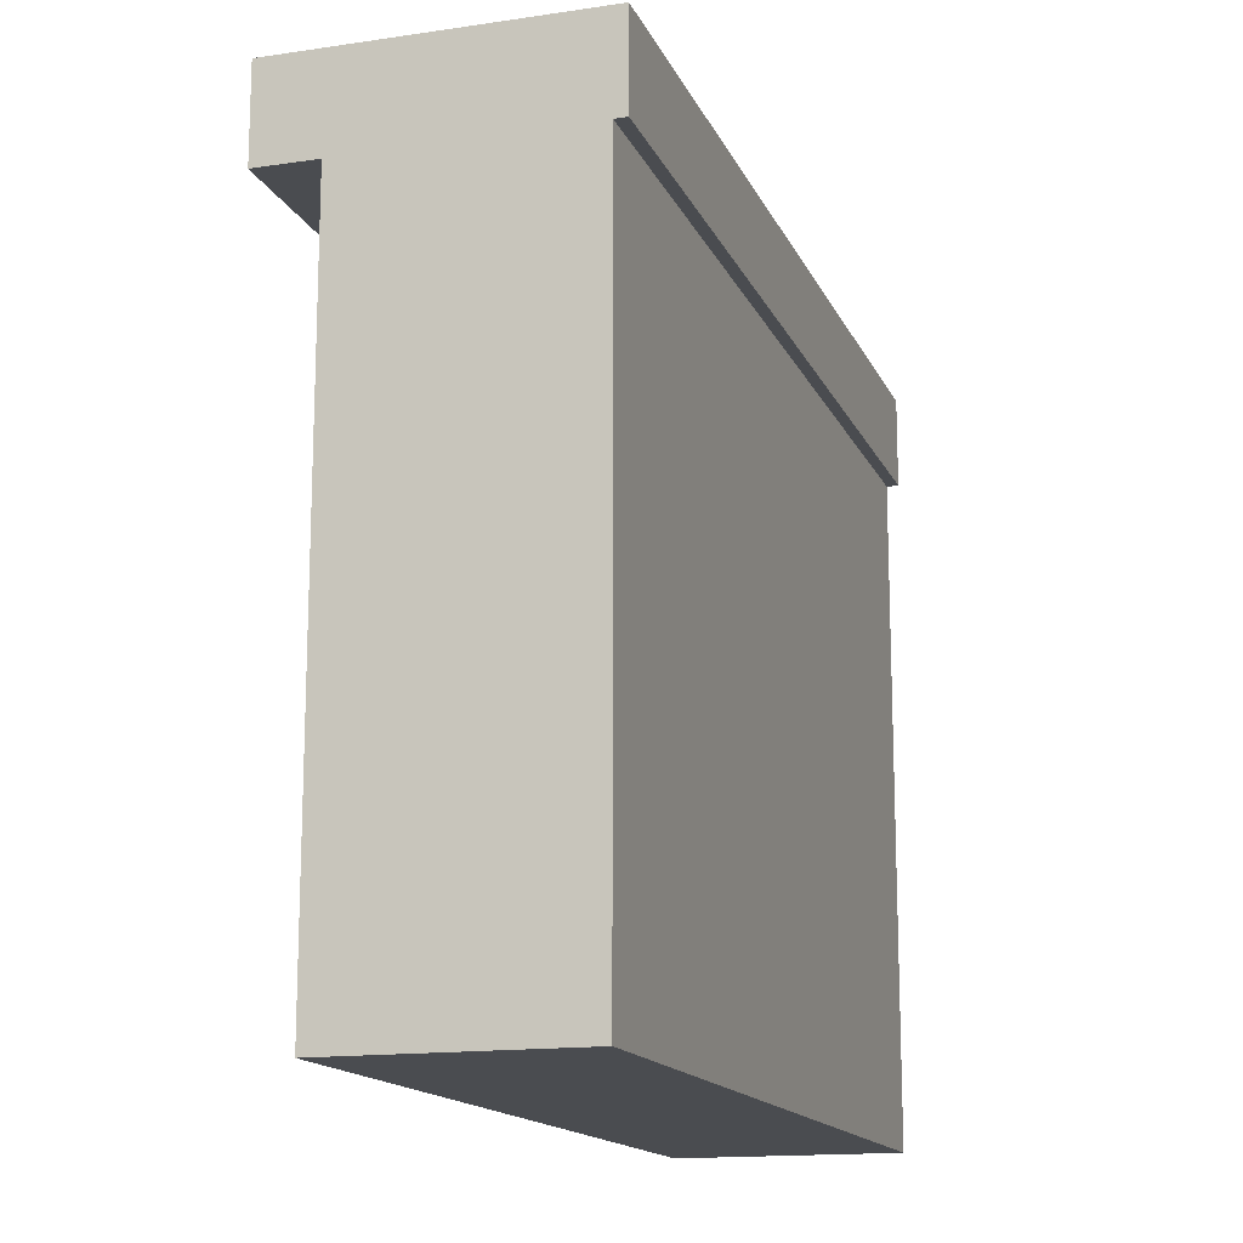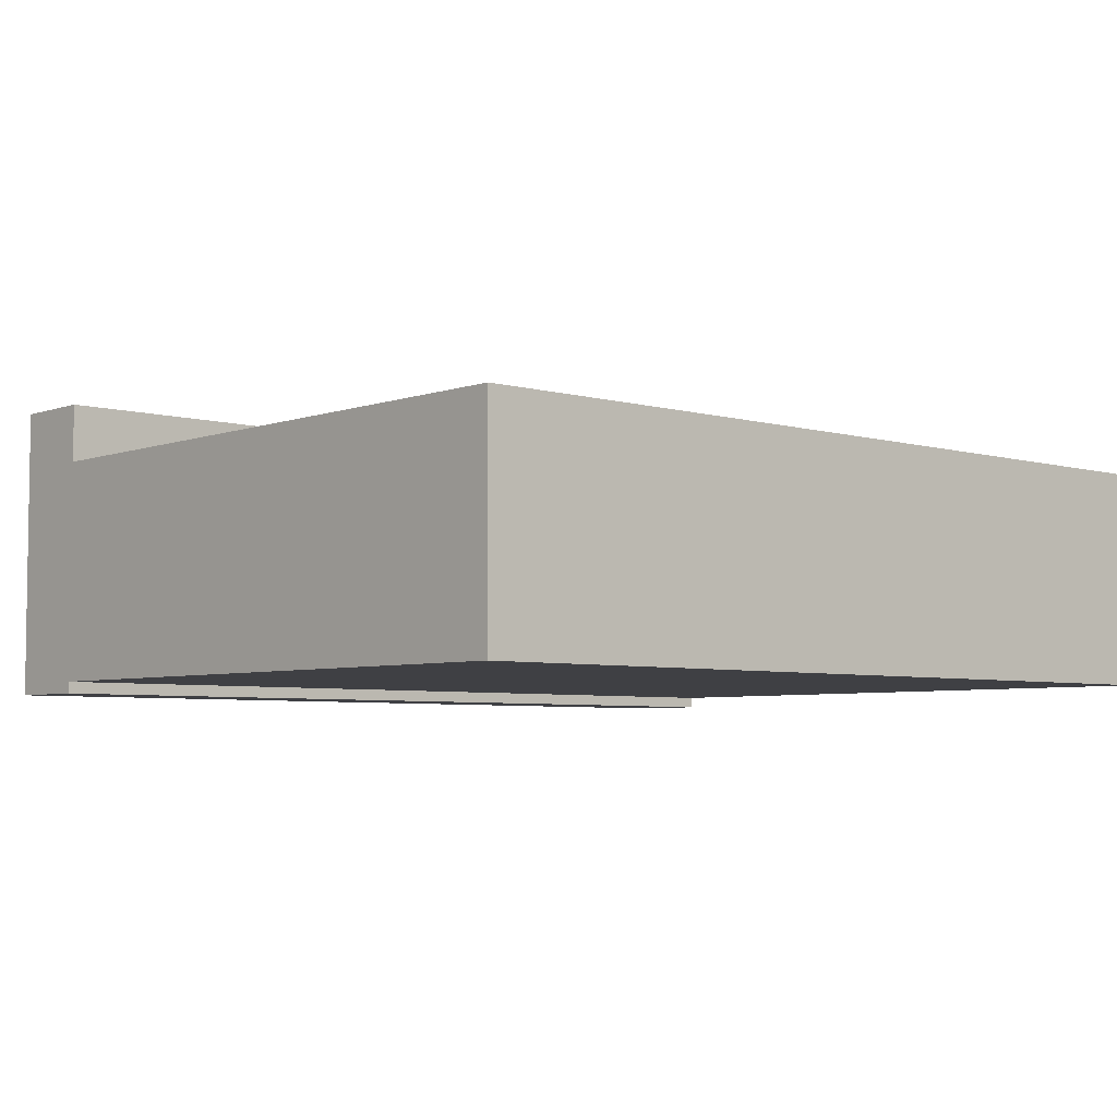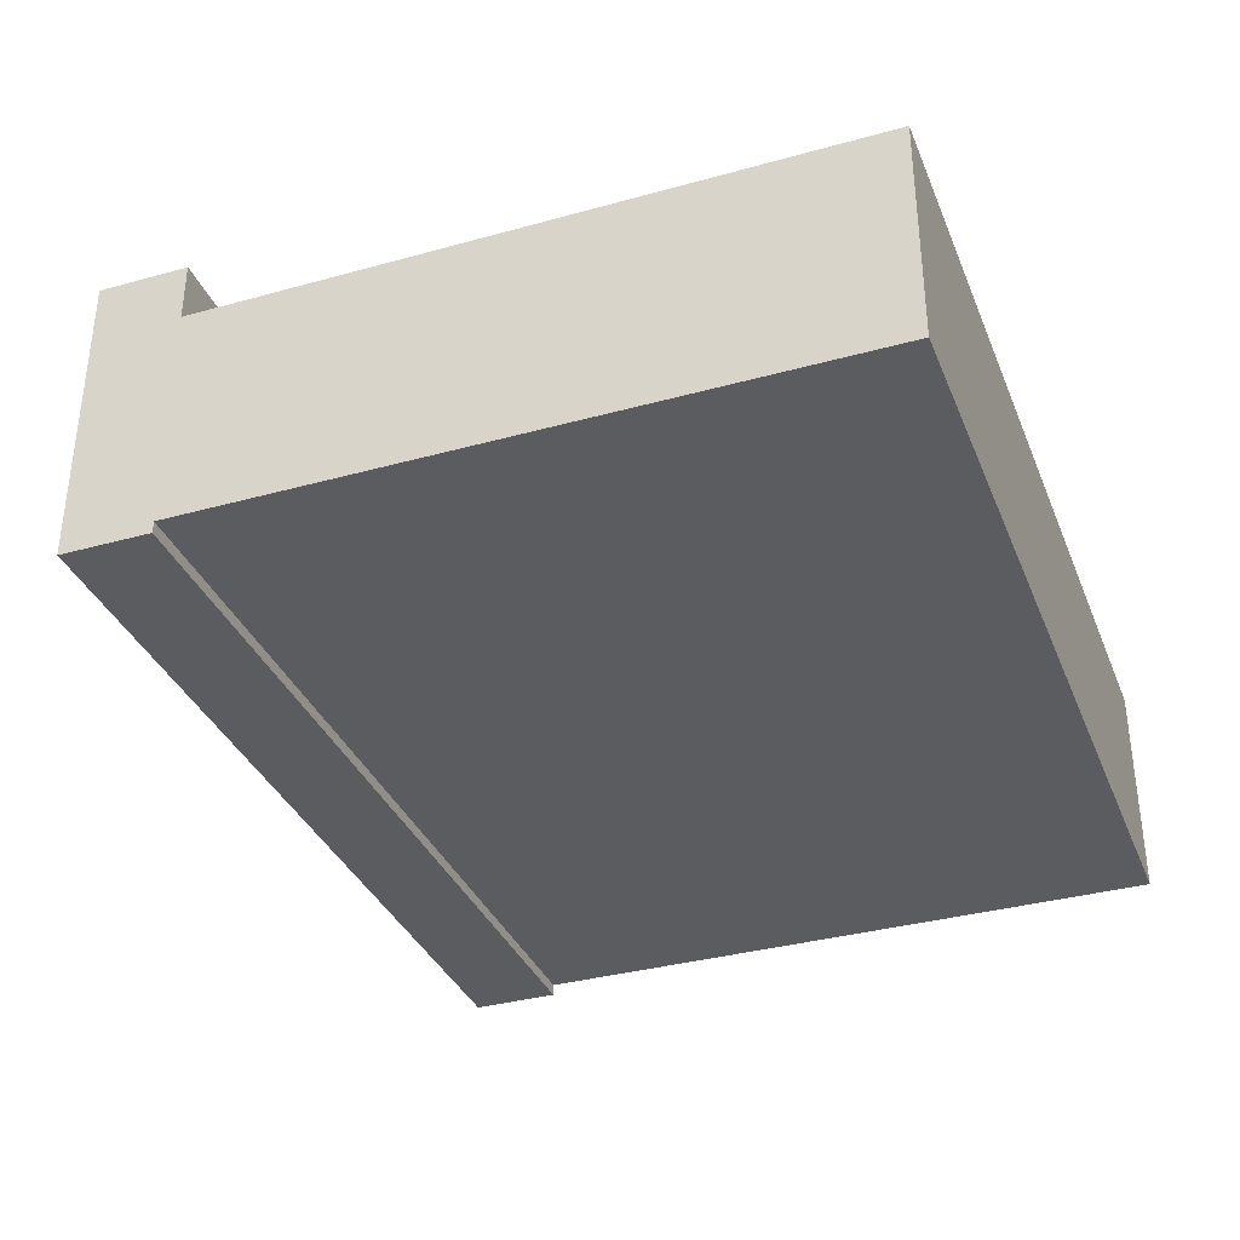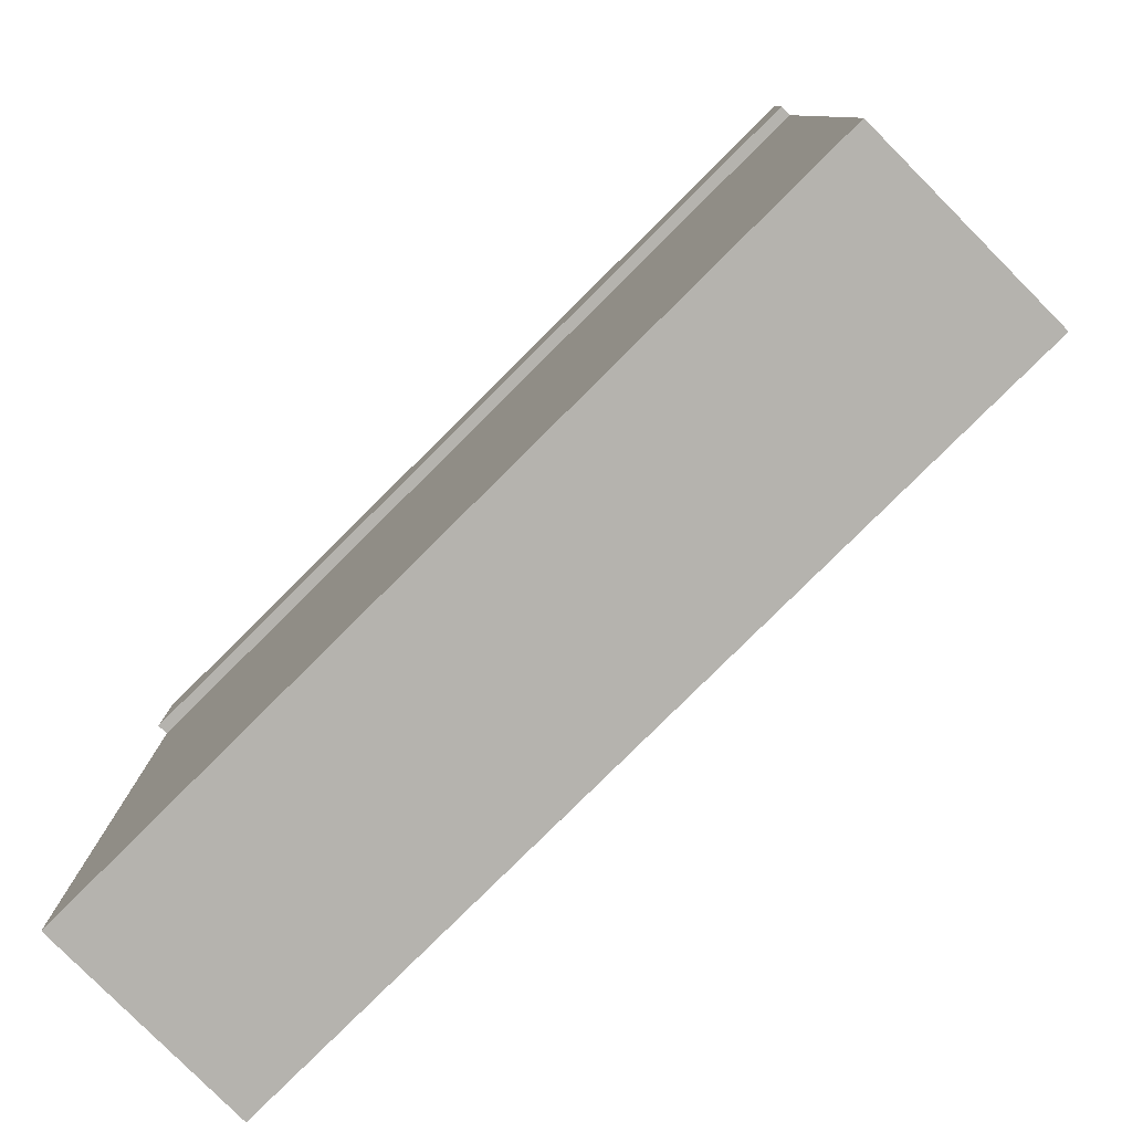
<metadata>
{"format":"obj","ext":"obj","renderer":"f3d","projection":"perspective","resolution":1024,"background":"white","views":[{"elev":-15.1,"azim":-72.4,"up":"+Z"},{"elev":-5.1,"azim":138.0,"up":"+Y"},{"elev":-35.0,"azim":110.3,"up":"+Y"},{"elev":-80.0,"azim":44.8,"up":"+Z"}]}
</metadata>
<code>
g default
v -2.064 3.762 -2.703
v -1.346 3.762 -2.703
v -2.064 3.999 -2.703
v -1.346 3.999 -2.703
v -2.064 3.999 -2.775
v -1.346 3.999 -2.775
v -2.064 3.762 -2.775
v -1.346 3.762 -2.775
g Cajonera_Cajon_pCube17
f 1 2 3
f 3 2 4
f 3 4 5
f 5 4 6
f 5 6 7
f 7 6 8
f 7 8 1
f 1 8 2
f 2 8 4
f 4 8 6
f 7 1 5
f 5 1 3
g default
v -2.064 3.772 -3.301
v -2.064 3.772 -2.773
v -2.064 3.951 -3.301
v -1.346 3.951 -3.301
v -1.346 3.772 -3.301
v -2.014 3.8 -3.257
v -2.014 3.8 -2.798
v -1.396 3.8 -3.257
v -2.064 3.951 -2.773
v -2.014 3.951 -3.185
v -2.014 3.951 -2.798
v -1.346 3.772 -2.773
v -1.396 3.8 -2.798
v -1.396 3.951 -2.87
v -1.396 3.951 -3.257
v -2.014 3.951 -3.257
v -1.493 3.951 -3.257
v -2.004 3.951 -3.257
v -1.346 3.951 -2.773
v -1.917 3.951 -2.798
v -1.396 3.951 -2.798
v -1.396 3.951 -2.81
g Cajonera_Cajon_pCube18
f 9 10 11
f 11 12 9
f 9 13 10
f 14 15 16
f 11 10 17
f 9 12 13
f 18 19 15
f 10 13 20
f 15 21 16
f 10 20 17
f 22 23 16
f 24 18 15 14
f 25 26 24 14
f 27 13 12
f 20 13 27
f 28 29 21
f 17 20 27
f 23 25 14 16
f 19 28 21 15
f 21 29 30 22 16
f 11 26 25 23 22 30 27 12
f 17 27 30 29 28 19 18 24 26 11
g default
v -1.695 3.825 -2.675
v -1.697 3.825 -2.677
v -1.7 3.825 -2.678
v -1.704 3.825 -2.679
v -1.708 3.825 -2.679
v -1.711 3.825 -2.678
v -1.714 3.825 -2.676
v -1.715 3.825 -2.674
v -1.715 3.825 -2.672
v -1.714 3.825 -2.67
v -1.711 3.825 -2.668
v -1.708 3.825 -2.667
v -1.704 3.825 -2.667
v -1.7 3.825 -2.667
v -1.697 3.825 -2.669
v -1.695 3.825 -2.671
v -1.695 3.825 -2.673
v -1.686 3.828 -2.677
v -1.69 3.828 -2.681
v -1.696 3.828 -2.684
v -1.703 3.828 -2.685
v -1.711 3.828 -2.685
v -1.717 3.828 -2.683
v -1.722 3.828 -2.679
v -1.725 3.828 -2.675
v -1.725 3.828 -2.671
v -1.722 3.828 -2.666
v -1.717 3.828 -2.663
v -1.711 3.828 -2.661
v -1.703 3.828 -2.661
v -1.696 3.828 -2.662
v -1.69 3.828 -2.665
v -1.686 3.828 -2.668
v -1.685 3.828 -2.673
v -1.677 3.833 -2.679
v -1.683 3.833 -2.685
v -1.692 3.833 -2.689
v -1.702 3.833 -2.69
v -1.713 3.833 -2.69
v -1.723 3.833 -2.687
v -1.73 3.833 -2.682
v -1.734 3.833 -2.676
v -1.734 3.833 -2.67
v -1.73 3.833 -2.664
v -1.723 3.833 -2.659
v -1.713 3.833 -2.656
v -1.702 3.833 -2.655
v -1.692 3.833 -2.657
v -1.683 3.833 -2.661
v -1.677 3.833 -2.666
v -1.675 3.833 -2.673
v -1.67 3.839 -2.681
v -1.677 3.839 -2.688
v -1.688 3.839 -2.693
v -1.702 3.839 -2.695
v -1.715 3.839 -2.695
v -1.728 3.839 -2.691
v -1.737 3.839 -2.685
v -1.742 3.839 -2.677
v -1.742 3.839 -2.669
v -1.737 3.839 -2.661
v -1.728 3.839 -2.655
v -1.715 3.839 -2.651
v -1.702 3.839 -2.65
v -1.688 3.839 -2.653
v -1.677 3.839 -2.658
v -1.67 3.839 -2.665
v -1.667 3.839 -2.673
v -1.663 3.847 -2.683
v -1.672 3.847 -2.691
v -1.685 3.847 -2.697
v -1.701 3.847 -2.7
v -1.717 3.847 -2.699
v -1.732 3.847 -2.694
v -1.743 3.847 -2.687
v -1.749 3.847 -2.678
v -1.749 3.847 -2.668
v -1.743 3.847 -2.659
v -1.732 3.847 -2.651
v -1.717 3.847 -2.647
v -1.701 3.847 -2.646
v -1.685 3.847 -2.649
v -1.672 3.847 -2.655
v -1.663 3.847 -2.663
v -1.66 3.847 -2.673
v -1.658 3.855 -2.684
v -1.668 3.855 -2.693
v -1.683 3.855 -2.7
v -1.7 3.855 -2.703
v -1.719 3.855 -2.702
v -1.735 3.855 -2.697
v -1.748 3.855 -2.689
v -1.754 3.855 -2.678
v -1.754 3.855 -2.667
v -1.748 3.855 -2.657
v -1.735 3.855 -2.649
v -1.719 3.855 -2.644
v -1.7 3.855 -2.643
v -1.683 3.855 -2.646
v -1.668 3.855 -2.653
v -1.658 3.855 -2.662
v -1.655 3.855 -2.673
v -1.655 3.865 -2.685
v -1.665 3.865 -2.695
v -1.681 3.865 -2.702
v -1.7 3.865 -2.705
v -1.72 3.865 -2.704
v -1.738 3.865 -2.699
v -1.751 3.865 -2.69
v -1.758 3.865 -2.679
v -1.758 3.865 -2.667
v -1.751 3.865 -2.656
v -1.738 3.865 -2.647
v -1.72 3.865 -2.642
v -1.7 3.865 -2.641
v -1.681 3.865 -2.644
v -1.665 3.865 -2.651
v -1.655 3.865 -2.661
v -1.651 3.865 -2.673
v -1.653 3.875 -2.685
v -1.664 3.875 -2.695
v -1.68 3.875 -2.703
v -1.7 3.875 -2.706
v -1.72 3.875 -2.705
v -1.739 3.875 -2.7
v -1.753 3.875 -2.69
v -1.76 3.875 -2.679
v -1.76 3.875 -2.667
v -1.753 3.875 -2.655
v -1.739 3.875 -2.646
v -1.72 3.875 -2.641
v -1.7 3.875 -2.64
v -1.68 3.875 -2.643
v -1.664 3.875 -2.65
v -1.653 3.875 -2.661
v -1.649 3.875 -2.673
v -1.653 3.886 -2.685
v -1.664 3.886 -2.695
v -1.68 3.886 -2.703
v -1.7 3.886 -2.706
v -1.72 3.886 -2.705
v -1.739 3.886 -2.7
v -1.753 3.886 -2.69
v -1.76 3.886 -2.679
v -1.76 3.886 -2.667
v -1.753 3.886 -2.655
v -1.739 3.886 -2.646
v -1.72 3.886 -2.641
v -1.7 3.886 -2.64
v -1.68 3.886 -2.643
v -1.664 3.886 -2.65
v -1.653 3.886 -2.661
v -1.649 3.886 -2.673
v -1.655 3.896 -2.685
v -1.665 3.896 -2.695
v -1.681 3.896 -2.702
v -1.7 3.896 -2.705
v -1.72 3.896 -2.704
v -1.738 3.896 -2.699
v -1.751 3.896 -2.69
v -1.758 3.896 -2.679
v -1.758 3.896 -2.667
v -1.751 3.896 -2.656
v -1.738 3.896 -2.647
v -1.72 3.896 -2.642
v -1.7 3.896 -2.641
v -1.681 3.896 -2.644
v -1.665 3.896 -2.651
v -1.655 3.896 -2.661
v -1.651 3.896 -2.673
v -1.658 3.906 -2.684
v -1.668 3.906 -2.693
v -1.683 3.906 -2.7
v -1.7 3.906 -2.703
v -1.719 3.906 -2.702
v -1.735 3.906 -2.697
v -1.748 3.906 -2.689
v -1.754 3.906 -2.678
v -1.754 3.906 -2.667
v -1.748 3.906 -2.657
v -1.735 3.906 -2.649
v -1.719 3.906 -2.644
v -1.7 3.906 -2.643
v -1.683 3.906 -2.646
v -1.668 3.906 -2.653
v -1.658 3.906 -2.662
v -1.655 3.906 -2.673
v -1.663 3.914 -2.683
v -1.672 3.914 -2.691
v -1.685 3.914 -2.697
v -1.701 3.914 -2.7
v -1.717 3.914 -2.699
v -1.732 3.914 -2.694
v -1.743 3.914 -2.687
v -1.749 3.914 -2.678
v -1.749 3.914 -2.668
v -1.743 3.914 -2.659
v -1.732 3.914 -2.651
v -1.717 3.914 -2.647
v -1.701 3.914 -2.646
v -1.685 3.914 -2.649
v -1.672 3.914 -2.655
v -1.663 3.914 -2.663
v -1.66 3.914 -2.673
v -1.67 3.922 -2.681
v -1.677 3.922 -2.688
v -1.688 3.922 -2.693
v -1.702 3.922 -2.695
v -1.715 3.922 -2.695
v -1.728 3.922 -2.691
v -1.737 3.922 -2.685
v -1.742 3.922 -2.677
v -1.742 3.922 -2.669
v -1.737 3.922 -2.661
v -1.728 3.922 -2.655
v -1.715 3.922 -2.651
v -1.702 3.922 -2.65
v -1.688 3.922 -2.653
v -1.677 3.922 -2.658
v -1.67 3.922 -2.665
v -1.667 3.922 -2.673
v -1.677 3.928 -2.679
v -1.683 3.928 -2.685
v -1.692 3.928 -2.689
v -1.702 3.928 -2.69
v -1.713 3.928 -2.69
v -1.723 3.928 -2.687
v -1.73 3.928 -2.682
v -1.734 3.928 -2.676
v -1.734 3.928 -2.67
v -1.73 3.928 -2.664
v -1.723 3.928 -2.659
v -1.713 3.928 -2.656
v -1.702 3.928 -2.655
v -1.692 3.928 -2.657
v -1.683 3.928 -2.661
v -1.677 3.928 -2.666
v -1.675 3.928 -2.673
v -1.686 3.933 -2.677
v -1.69 3.933 -2.681
v -1.696 3.933 -2.684
v -1.703 3.933 -2.685
v -1.711 3.933 -2.685
v -1.717 3.933 -2.683
v -1.722 3.933 -2.679
v -1.725 3.933 -2.675
v -1.725 3.933 -2.671
v -1.722 3.933 -2.666
v -1.717 3.933 -2.663
v -1.711 3.933 -2.661
v -1.703 3.933 -2.661
v -1.696 3.933 -2.662
v -1.69 3.933 -2.665
v -1.686 3.933 -2.668
v -1.685 3.933 -2.673
v -1.695 3.936 -2.675
v -1.697 3.936 -2.677
v -1.7 3.936 -2.678
v -1.704 3.936 -2.679
v -1.708 3.936 -2.679
v -1.711 3.936 -2.678
v -1.714 3.936 -2.676
v -1.715 3.936 -2.674
v -1.715 3.936 -2.672
v -1.714 3.936 -2.67
v -1.711 3.936 -2.668
v -1.708 3.936 -2.667
v -1.704 3.936 -2.667
v -1.7 3.936 -2.667
v -1.697 3.936 -2.669
v -1.695 3.936 -2.671
v -1.695 3.936 -2.673
v -1.705 3.824 -2.673
v -1.705 3.937 -2.673
g pSphere9
f 32 49 31
f 31 49 48
f 33 50 32
f 32 50 49
f 34 51 33
f 33 51 50
f 34 35 51
f 51 35 52
f 35 36 52
f 52 36 53
f 36 37 53
f 53 37 54
f 37 38 54
f 54 38 55
f 38 39 55
f 55 39 56
f 40 57 39
f 39 57 56
f 41 58 40
f 40 58 57
f 42 59 41
f 41 59 58
f 43 60 42
f 42 60 59
f 43 44 60
f 60 44 61
f 44 45 61
f 61 45 62
f 45 46 62
f 62 46 63
f 46 47 63
f 63 47 64
f 31 48 47
f 47 48 64
f 49 66 48
f 48 66 65
f 50 67 49
f 49 67 66
f 51 68 50
f 50 68 67
f 51 52 68
f 68 52 69
f 52 53 69
f 69 53 70
f 53 54 70
f 70 54 71
f 54 55 71
f 71 55 72
f 55 56 72
f 72 56 73
f 57 74 56
f 56 74 73
f 58 75 57
f 57 75 74
f 59 76 58
f 58 76 75
f 60 77 59
f 59 77 76
f 60 61 77
f 77 61 78
f 61 62 78
f 78 62 79
f 62 63 79
f 79 63 80
f 63 64 80
f 80 64 81
f 48 65 64
f 64 65 81
f 66 83 65
f 65 83 82
f 67 84 66
f 66 84 83
f 68 85 67
f 67 85 84
f 68 69 85
f 85 69 86
f 69 70 86
f 86 70 87
f 70 71 87
f 87 71 88
f 71 72 88
f 88 72 89
f 72 73 89
f 89 73 90
f 74 91 73
f 73 91 90
f 75 92 74
f 74 92 91
f 76 93 75
f 75 93 92
f 77 94 76
f 76 94 93
f 77 78 94
f 94 78 95
f 78 79 95
f 95 79 96
f 79 80 96
f 96 80 97
f 80 81 97
f 97 81 98
f 65 82 81
f 81 82 98
f 83 100 82
f 82 100 99
f 84 101 83
f 83 101 100
f 85 102 84
f 84 102 101
f 85 86 102
f 102 86 103
f 86 87 103
f 103 87 104
f 87 88 104
f 104 88 105
f 88 89 105
f 105 89 106
f 89 90 106
f 106 90 107
f 91 108 90
f 90 108 107
f 92 109 91
f 91 109 108
f 93 110 92
f 92 110 109
f 94 111 93
f 93 111 110
f 94 95 111
f 111 95 112
f 95 96 112
f 112 96 113
f 96 97 113
f 113 97 114
f 97 98 114
f 114 98 115
f 82 99 98
f 98 99 115
f 100 117 99
f 99 117 116
f 101 118 100
f 100 118 117
f 102 119 101
f 101 119 118
f 102 103 119
f 119 103 120
f 103 104 120
f 120 104 121
f 104 105 121
f 121 105 122
f 105 106 122
f 122 106 123
f 106 107 123
f 123 107 124
f 108 125 107
f 107 125 124
f 109 126 108
f 108 126 125
f 110 127 109
f 109 127 126
f 111 128 110
f 110 128 127
f 111 112 128
f 128 112 129
f 112 113 129
f 129 113 130
f 113 114 130
f 130 114 131
f 114 115 131
f 131 115 132
f 99 116 115
f 115 116 132
f 117 134 116
f 116 134 133
f 118 135 117
f 117 135 134
f 119 136 118
f 118 136 135
f 119 120 136
f 136 120 137
f 120 121 137
f 137 121 138
f 121 122 138
f 138 122 139
f 122 123 139
f 139 123 140
f 123 124 140
f 140 124 141
f 125 142 124
f 124 142 141
f 126 143 125
f 125 143 142
f 127 144 126
f 126 144 143
f 128 145 127
f 127 145 144
f 128 129 145
f 145 129 146
f 129 130 146
f 146 130 147
f 130 131 147
f 147 131 148
f 131 132 148
f 148 132 149
f 116 133 132
f 132 133 149
f 134 151 133
f 133 151 150
f 135 152 134
f 134 152 151
f 136 153 135
f 135 153 152
f 136 137 153
f 153 137 154
f 137 138 154
f 154 138 155
f 138 139 155
f 155 139 156
f 139 140 156
f 156 140 157
f 140 141 157
f 157 141 158
f 142 159 141
f 141 159 158
f 143 160 142
f 142 160 159
f 144 161 143
f 143 161 160
f 145 162 144
f 144 162 161
f 145 146 162
f 162 146 163
f 146 147 163
f 163 147 164
f 147 148 164
f 164 148 165
f 148 149 165
f 165 149 166
f 133 150 149
f 149 150 166
f 150 151 167
f 167 151 168
f 151 152 168
f 168 152 169
f 152 153 169
f 169 153 170
f 153 154 170
f 170 154 171
f 154 155 171
f 171 155 172
f 155 156 172
f 172 156 173
f 156 157 173
f 173 157 174
f 157 158 174
f 174 158 175
f 158 159 175
f 175 159 176
f 159 160 176
f 176 160 177
f 160 161 177
f 177 161 178
f 161 162 178
f 178 162 179
f 162 163 179
f 179 163 180
f 163 164 180
f 180 164 181
f 164 165 181
f 181 165 182
f 165 166 182
f 182 166 183
f 166 150 183
f 183 150 167
f 167 168 184
f 184 168 185
f 168 169 185
f 185 169 186
f 169 170 186
f 186 170 187
f 171 188 170
f 170 188 187
f 172 189 171
f 171 189 188
f 173 190 172
f 172 190 189
f 174 191 173
f 173 191 190
f 174 175 191
f 191 175 192
f 175 176 192
f 192 176 193
f 176 177 193
f 193 177 194
f 177 178 194
f 194 178 195
f 178 179 195
f 195 179 196
f 180 197 179
f 179 197 196
f 181 198 180
f 180 198 197
f 182 199 181
f 181 199 198
f 183 200 182
f 182 200 199
f 183 167 200
f 200 167 184
f 184 185 201
f 201 185 202
f 185 186 202
f 202 186 203
f 186 187 203
f 203 187 204
f 188 205 187
f 187 205 204
f 189 206 188
f 188 206 205
f 190 207 189
f 189 207 206
f 191 208 190
f 190 208 207
f 191 192 208
f 208 192 209
f 192 193 209
f 209 193 210
f 193 194 210
f 210 194 211
f 194 195 211
f 211 195 212
f 195 196 212
f 212 196 213
f 197 214 196
f 196 214 213
f 198 215 197
f 197 215 214
f 199 216 198
f 198 216 215
f 200 217 199
f 199 217 216
f 200 184 217
f 217 184 201
f 201 202 218
f 218 202 219
f 202 203 219
f 219 203 220
f 203 204 220
f 220 204 221
f 205 222 204
f 204 222 221
f 206 223 205
f 205 223 222
f 207 224 206
f 206 224 223
f 208 225 207
f 207 225 224
f 208 209 225
f 225 209 226
f 209 210 226
f 226 210 227
f 210 211 227
f 227 211 228
f 211 212 228
f 228 212 229
f 212 213 229
f 229 213 230
f 214 231 213
f 213 231 230
f 215 232 214
f 214 232 231
f 216 233 215
f 215 233 232
f 217 234 216
f 216 234 233
f 217 201 234
f 234 201 218
f 218 219 235
f 235 219 236
f 219 220 236
f 236 220 237
f 220 221 237
f 237 221 238
f 222 239 221
f 221 239 238
f 223 240 222
f 222 240 239
f 224 241 223
f 223 241 240
f 225 242 224
f 224 242 241
f 225 226 242
f 242 226 243
f 226 227 243
f 243 227 244
f 227 228 244
f 244 228 245
f 228 229 245
f 245 229 246
f 229 230 246
f 246 230 247
f 231 248 230
f 230 248 247
f 232 249 231
f 231 249 248
f 233 250 232
f 232 250 249
f 234 251 233
f 233 251 250
f 234 218 251
f 251 218 235
f 235 236 252
f 252 236 253
f 236 237 253
f 253 237 254
f 237 238 254
f 254 238 255
f 239 256 238
f 238 256 255
f 240 257 239
f 239 257 256
f 241 258 240
f 240 258 257
f 242 259 241
f 241 259 258
f 242 243 259
f 259 243 260
f 243 244 260
f 260 244 261
f 244 245 261
f 261 245 262
f 245 246 262
f 262 246 263
f 246 247 263
f 263 247 264
f 248 265 247
f 247 265 264
f 249 266 248
f 248 266 265
f 250 267 249
f 249 267 266
f 251 268 250
f 250 268 267
f 251 235 268
f 268 235 252
f 252 253 269
f 269 253 270
f 253 254 270
f 270 254 271
f 254 255 271
f 271 255 272
f 256 273 255
f 255 273 272
f 257 274 256
f 256 274 273
f 258 275 257
f 257 275 274
f 259 276 258
f 258 276 275
f 259 260 276
f 276 260 277
f 260 261 277
f 277 261 278
f 261 262 278
f 278 262 279
f 262 263 279
f 279 263 280
f 263 264 280
f 280 264 281
f 265 282 264
f 264 282 281
f 266 283 265
f 265 283 282
f 267 284 266
f 266 284 283
f 268 285 267
f 267 285 284
f 268 252 285
f 285 252 269
f 269 270 286
f 286 270 287
f 270 271 287
f 287 271 288
f 271 272 288
f 288 272 289
f 273 290 272
f 272 290 289
f 274 291 273
f 273 291 290
f 275 292 274
f 274 292 291
f 276 293 275
f 275 293 292
f 276 277 293
f 293 277 294
f 277 278 294
f 294 278 295
f 278 279 295
f 295 279 296
f 279 280 296
f 296 280 297
f 280 281 297
f 297 281 298
f 282 299 281
f 281 299 298
f 283 300 282
f 282 300 299
f 284 301 283
f 283 301 300
f 285 302 284
f 284 302 301
f 285 269 302
f 302 269 286
f 32 31 303
f 33 32 303
f 34 33 303
f 35 34 303
f 36 35 303
f 37 36 303
f 38 37 303
f 39 38 303
f 40 39 303
f 41 40 303
f 42 41 303
f 43 42 303
f 44 43 303
f 45 44 303
f 46 45 303
f 47 46 303
f 31 47 303
f 286 287 304
f 287 288 304
f 288 289 304
f 289 290 304
f 290 291 304
f 291 292 304
f 292 293 304
f 293 294 304
f 294 295 304
f 295 296 304
f 296 297 304
f 297 298 304
f 298 299 304
f 299 300 304
f 300 301 304
f 301 302 304
f 302 286 304

</code>
